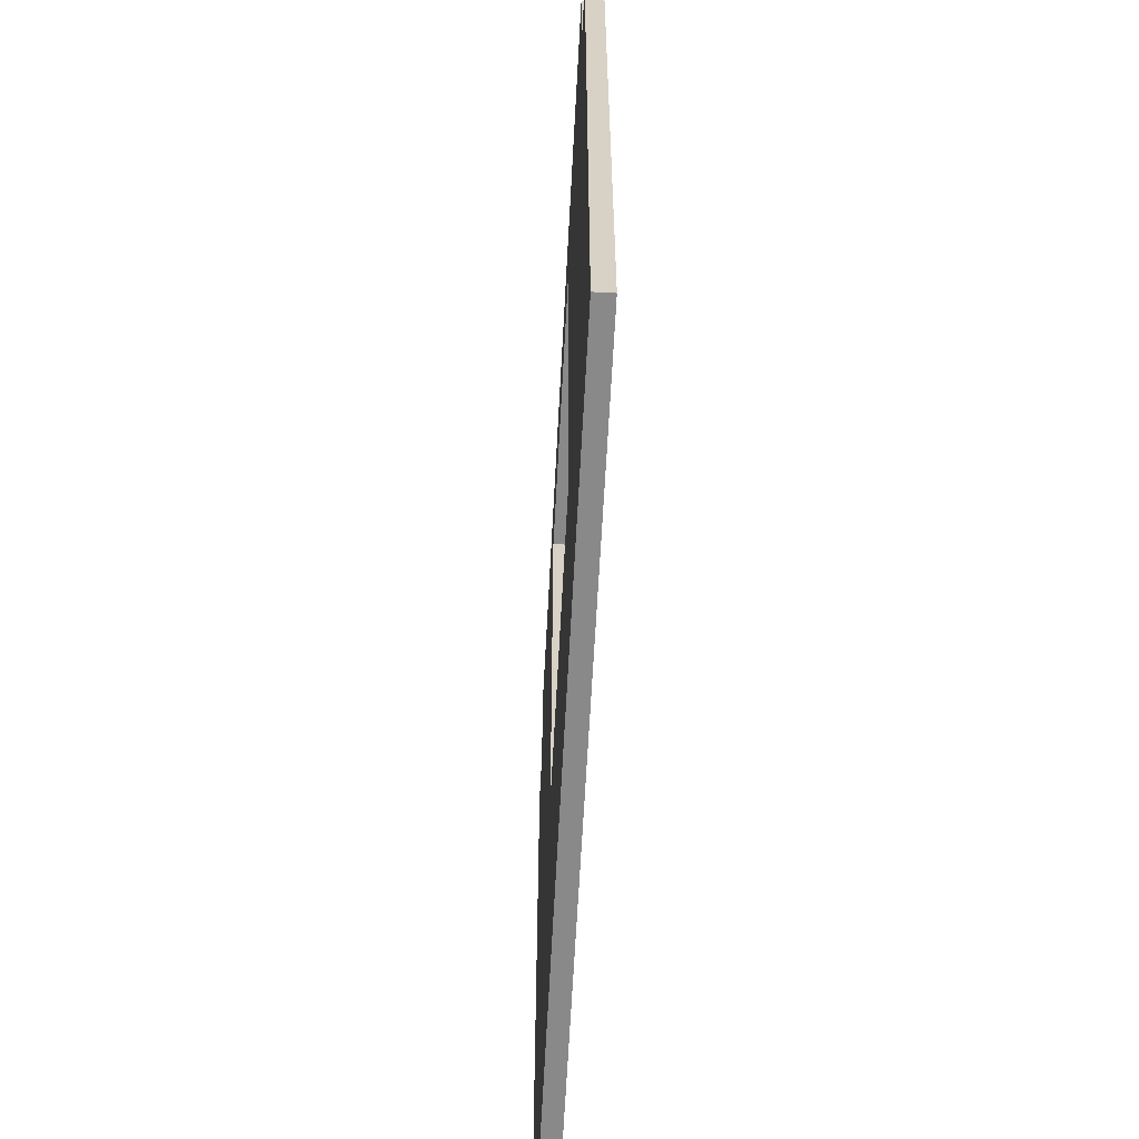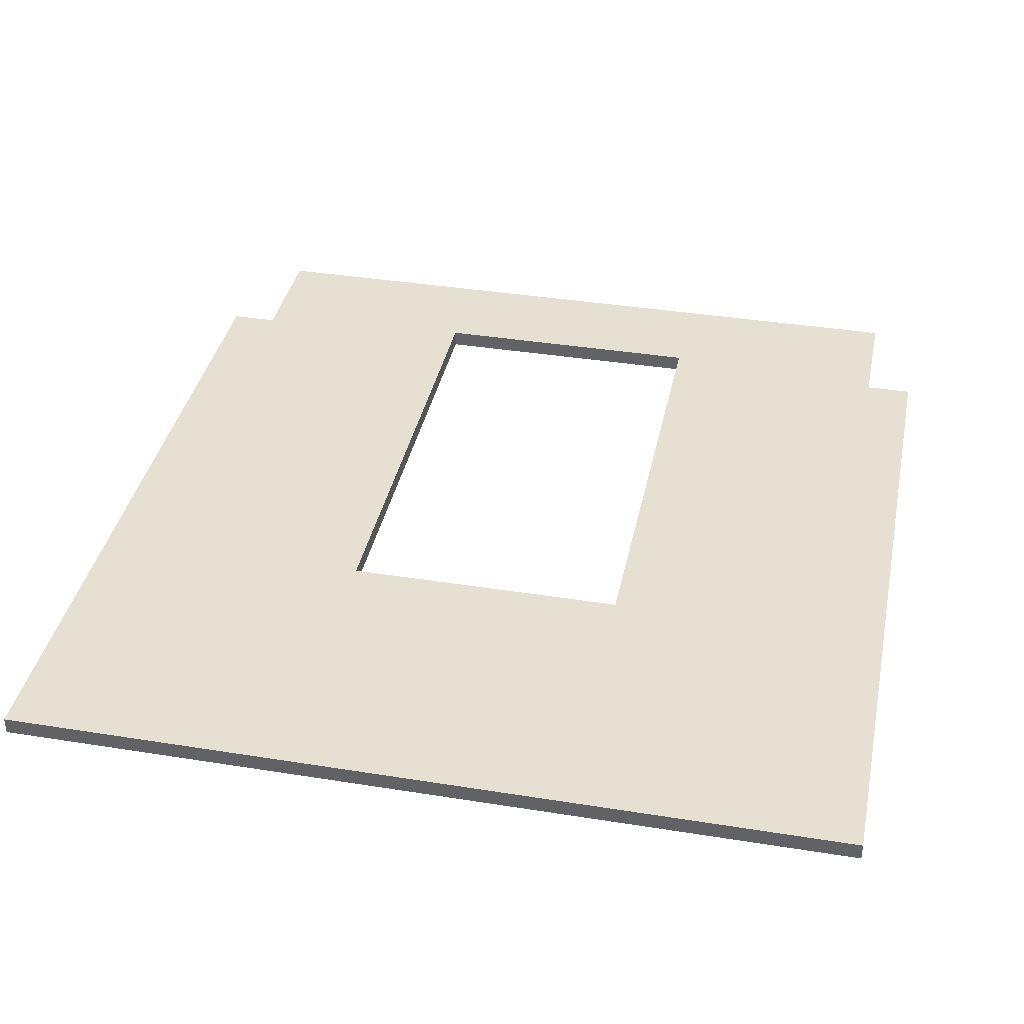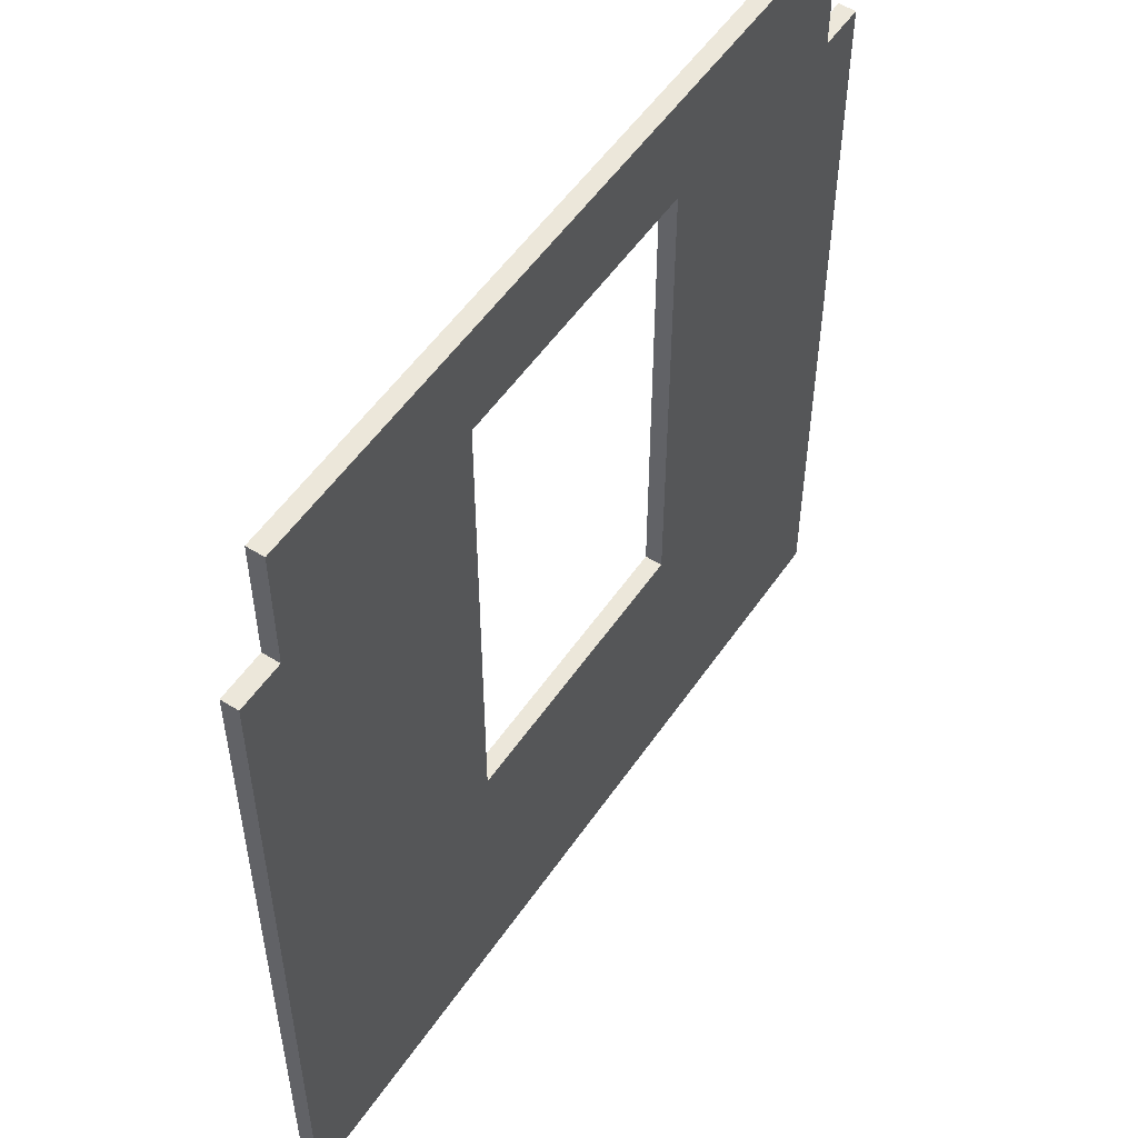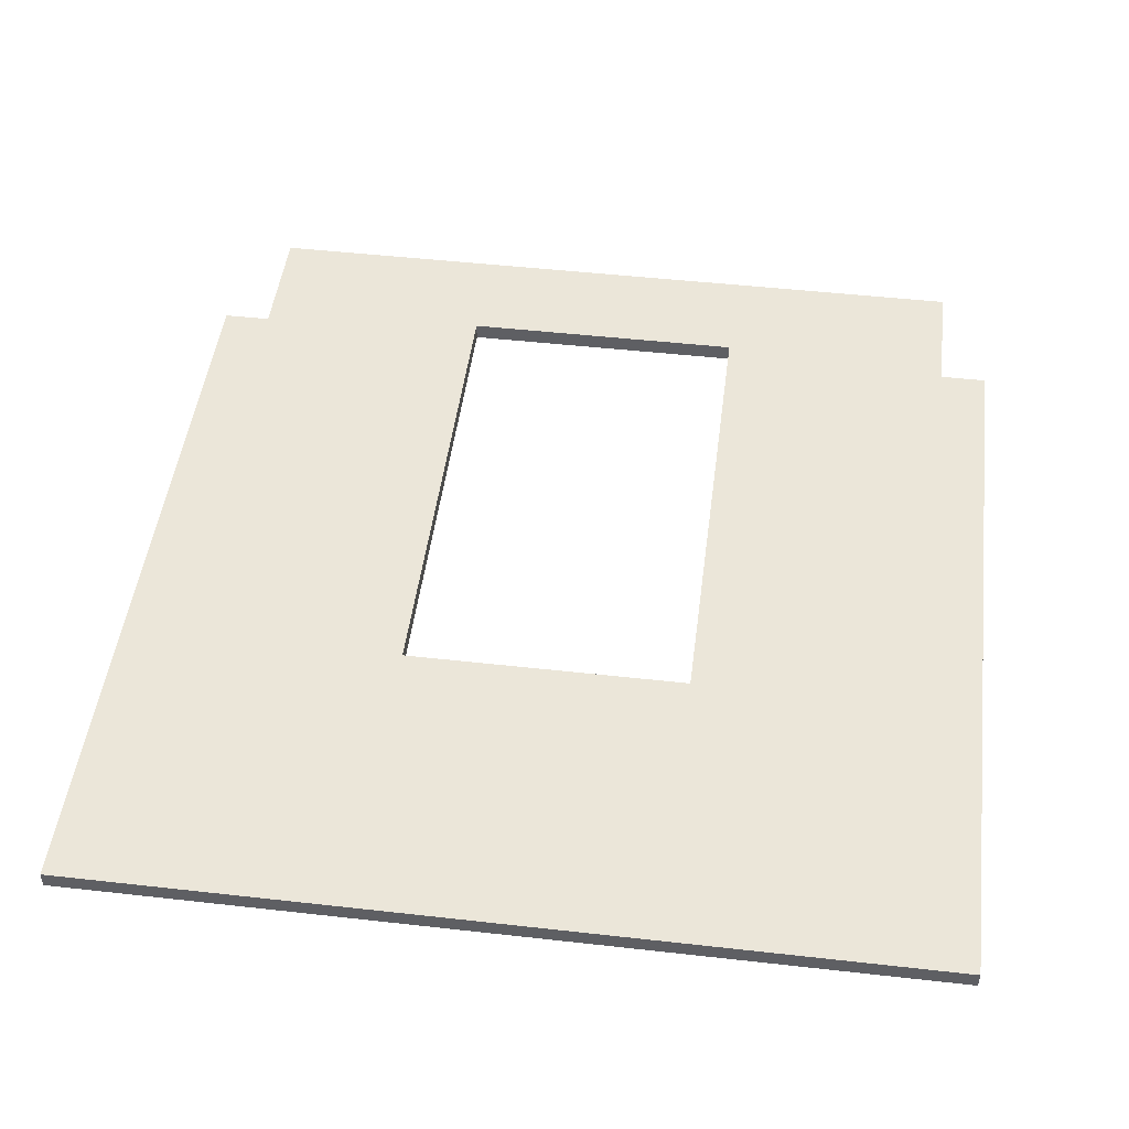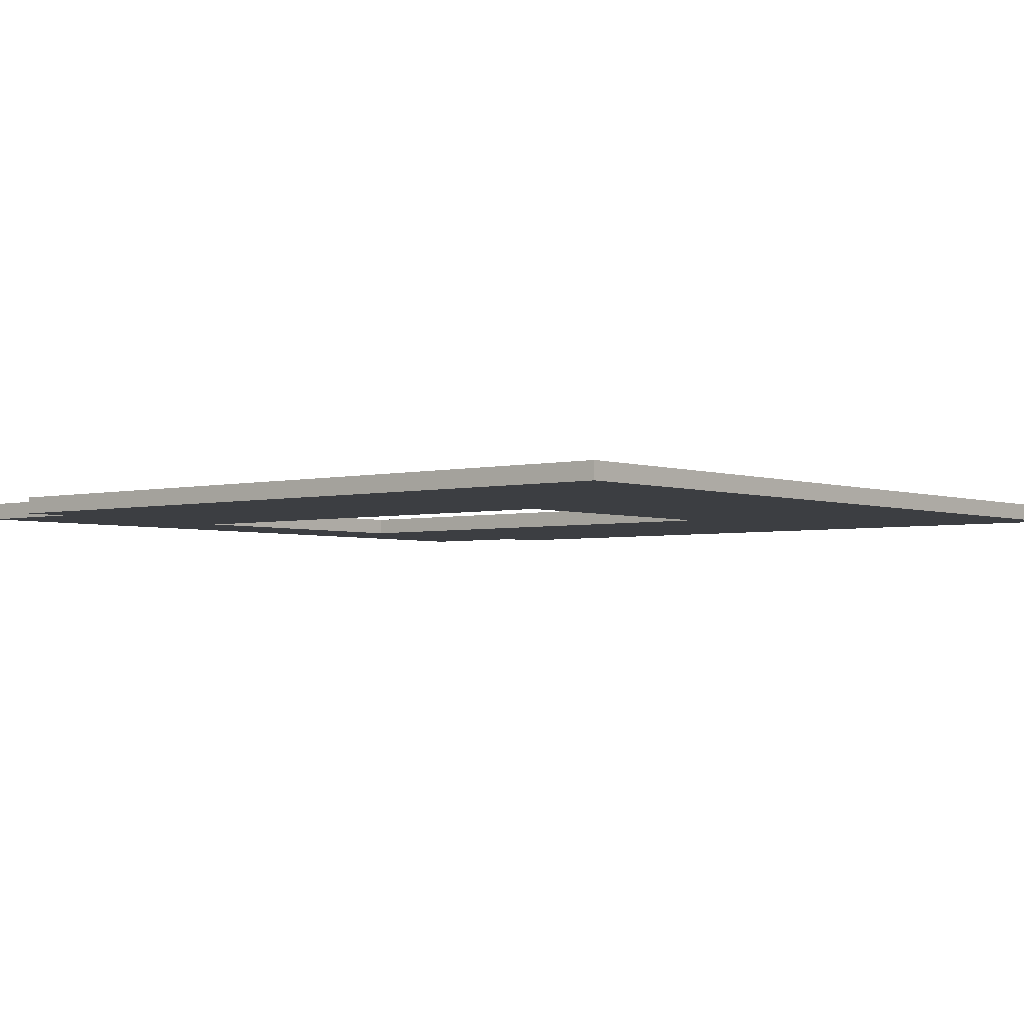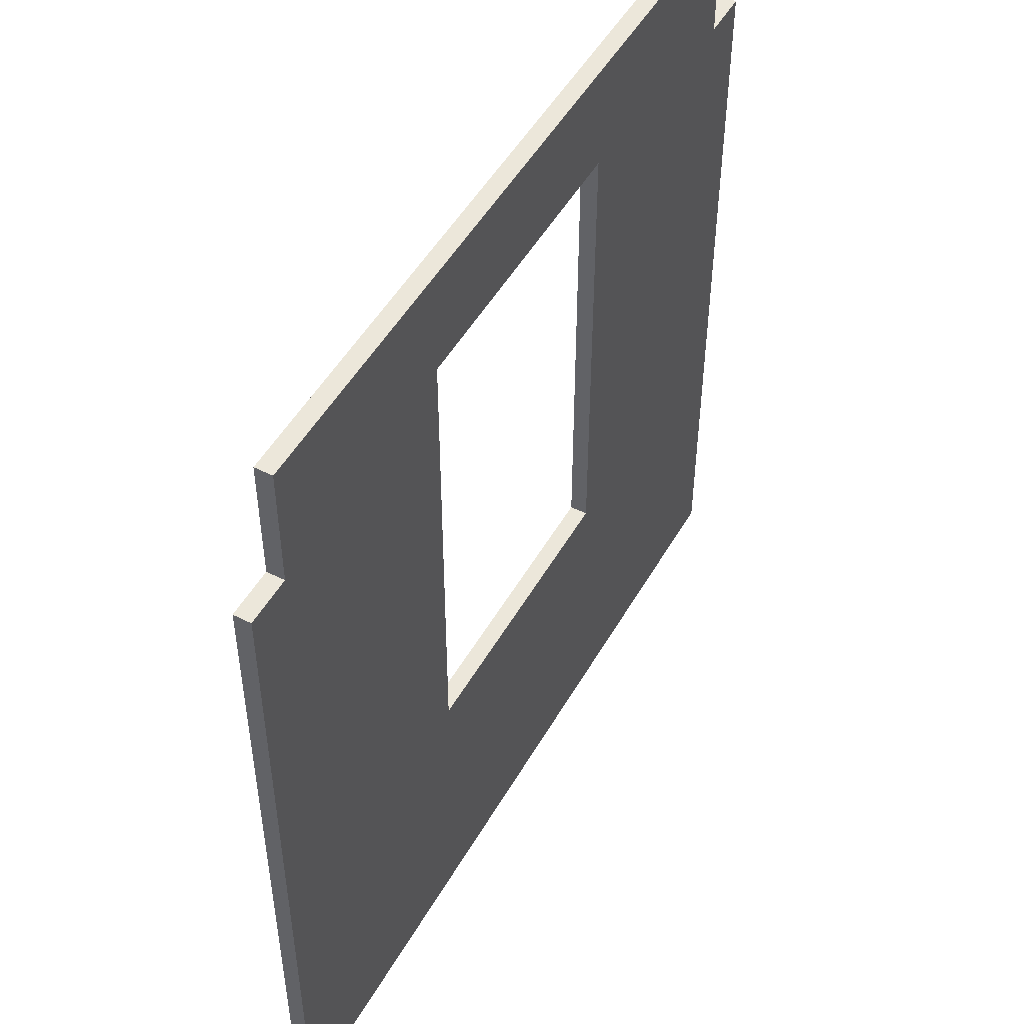
<metadata>
{"format":"obj","ext":"obj","renderer":"f3d","projection":"perspective","resolution":1024,"background":"white","views":[{"elev":-63.3,"azim":87.0,"up":"+Y"},{"elev":37.6,"azim":11.6,"up":"+Z"},{"elev":53.5,"azim":123.6,"up":"+Y"},{"elev":48.0,"azim":7.2,"up":"+Z"},{"elev":-3.3,"azim":-50.2,"up":"+Z"},{"elev":50.3,"azim":-61.0,"up":"+Y"}]}
</metadata>
<code>
g Body1
v 29.6 31.1 0
v 29.6 81.9 0
v 29.6 81.9 1.8
v 29.6 31.1 1.8
v 59.4 31.1 0
v 59.4 31.1 1.8
v 59.4 81.9 0
v 59.4 81.9 1.8
v 0 80 0
v 0 0 0
v 0 0 1.8
v 0 80 1.8
v 5 80 0
v 5 80 1.8
v 5 93 0
v 5 93 1.8
v 84 93 0
v 84 93 1.8
v 84 80 0
v 84 80 1.8
v 89 80 0
v 89 80 1.8
v 89 0 0
v 89 0 1.8
f 1 2 4
f 4 2 3
f 5 1 6
f 6 1 4
f 7 5 8
f 8 5 6
f 2 7 3
f 3 7 8
f 9 10 12
f 12 10 11
f 13 9 14
f 14 9 12
f 15 13 16
f 16 13 14
f 17 15 18
f 18 15 16
f 19 17 20
f 20 17 18
f 21 19 22
f 22 19 20
f 23 21 24
f 24 21 22
f 10 23 11
f 11 23 24
f 8 16 3
f 3 16 14
f 3 14 4
f 4 14 12
f 4 12 11
f 6 20 8
f 8 20 18
f 8 18 16
f 4 24 6
f 6 24 22
f 6 22 20
f 11 24 4
f 2 17 7
f 7 17 19
f 7 19 5
f 5 19 21
f 5 21 23
f 1 13 2
f 2 13 15
f 2 15 17
f 5 10 1
f 1 10 9
f 1 9 13
f 23 10 5

</code>
